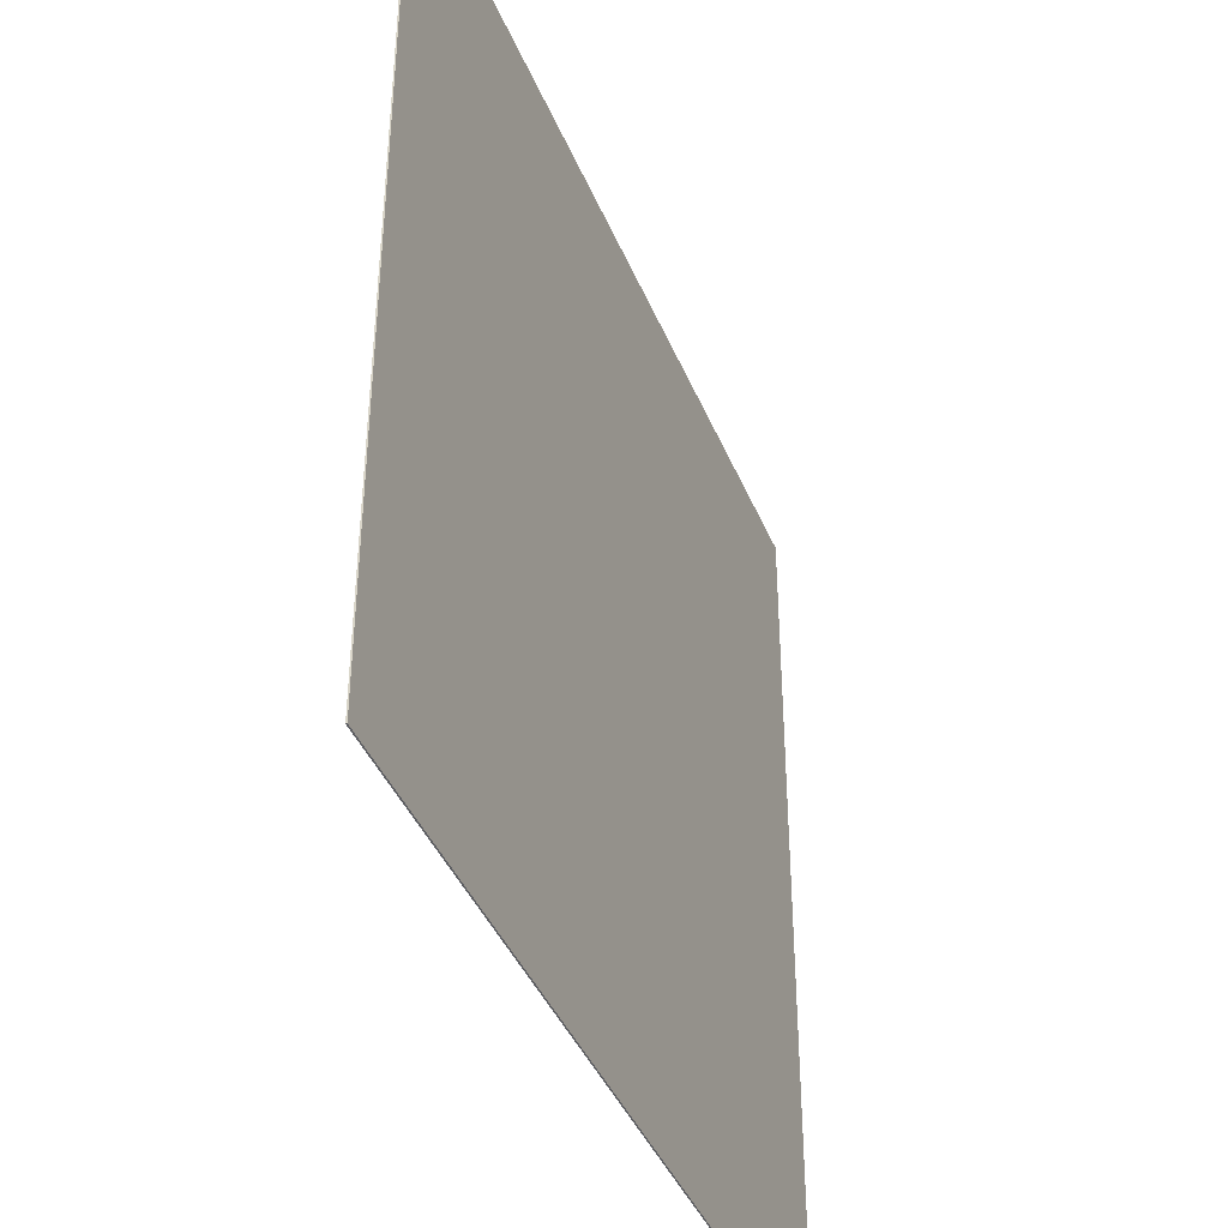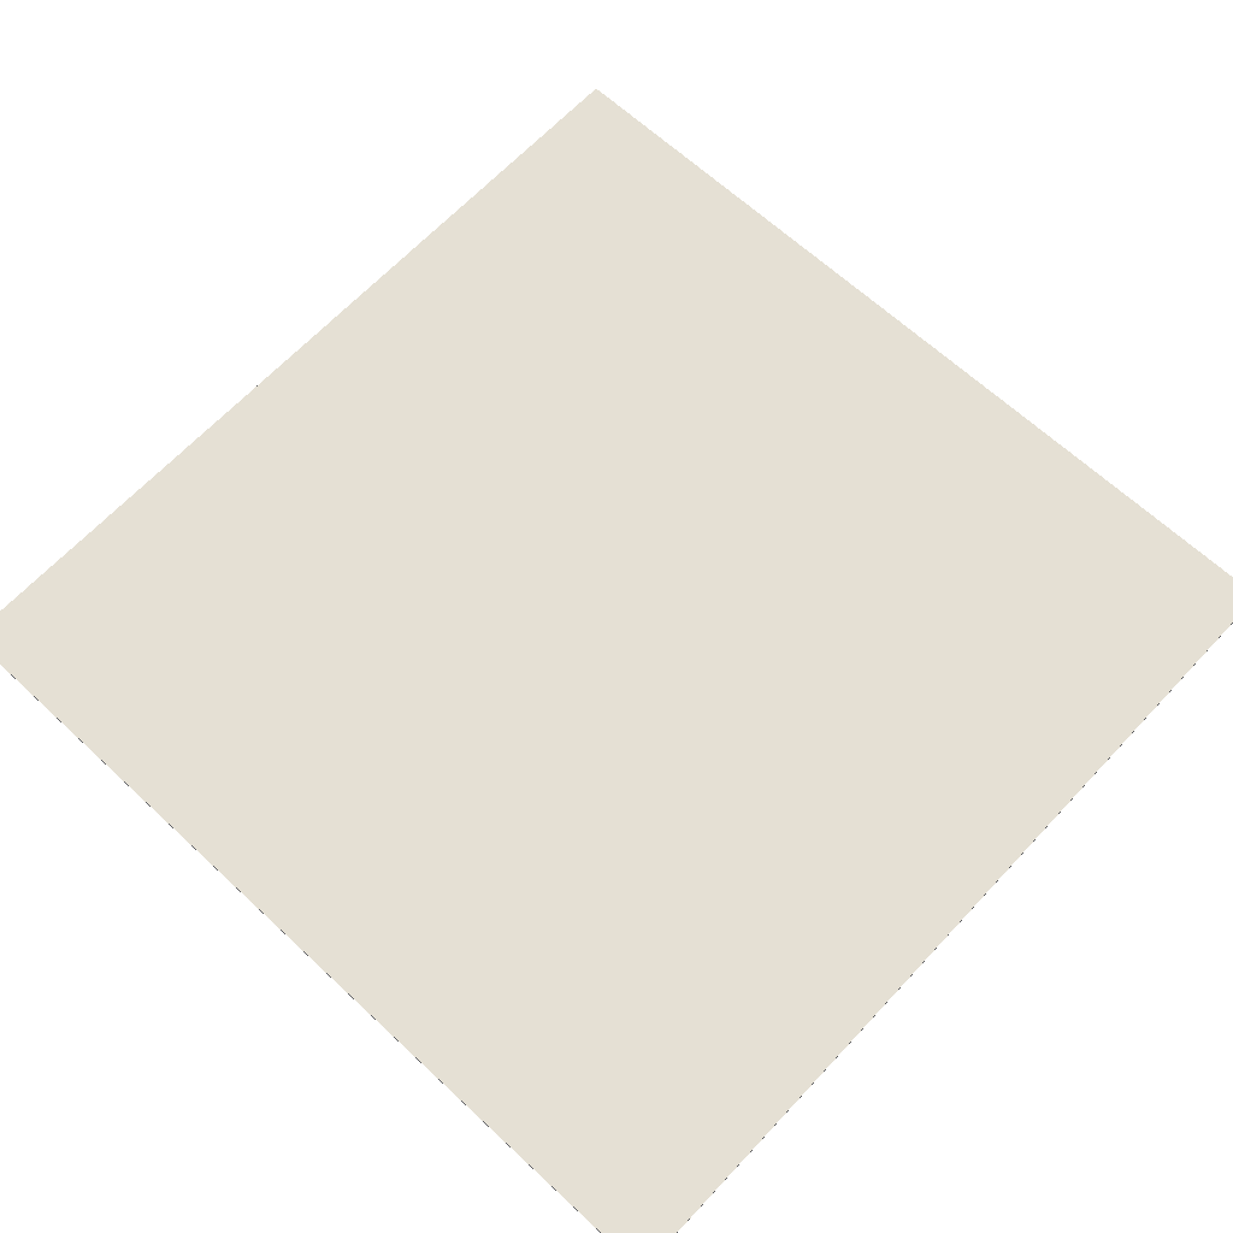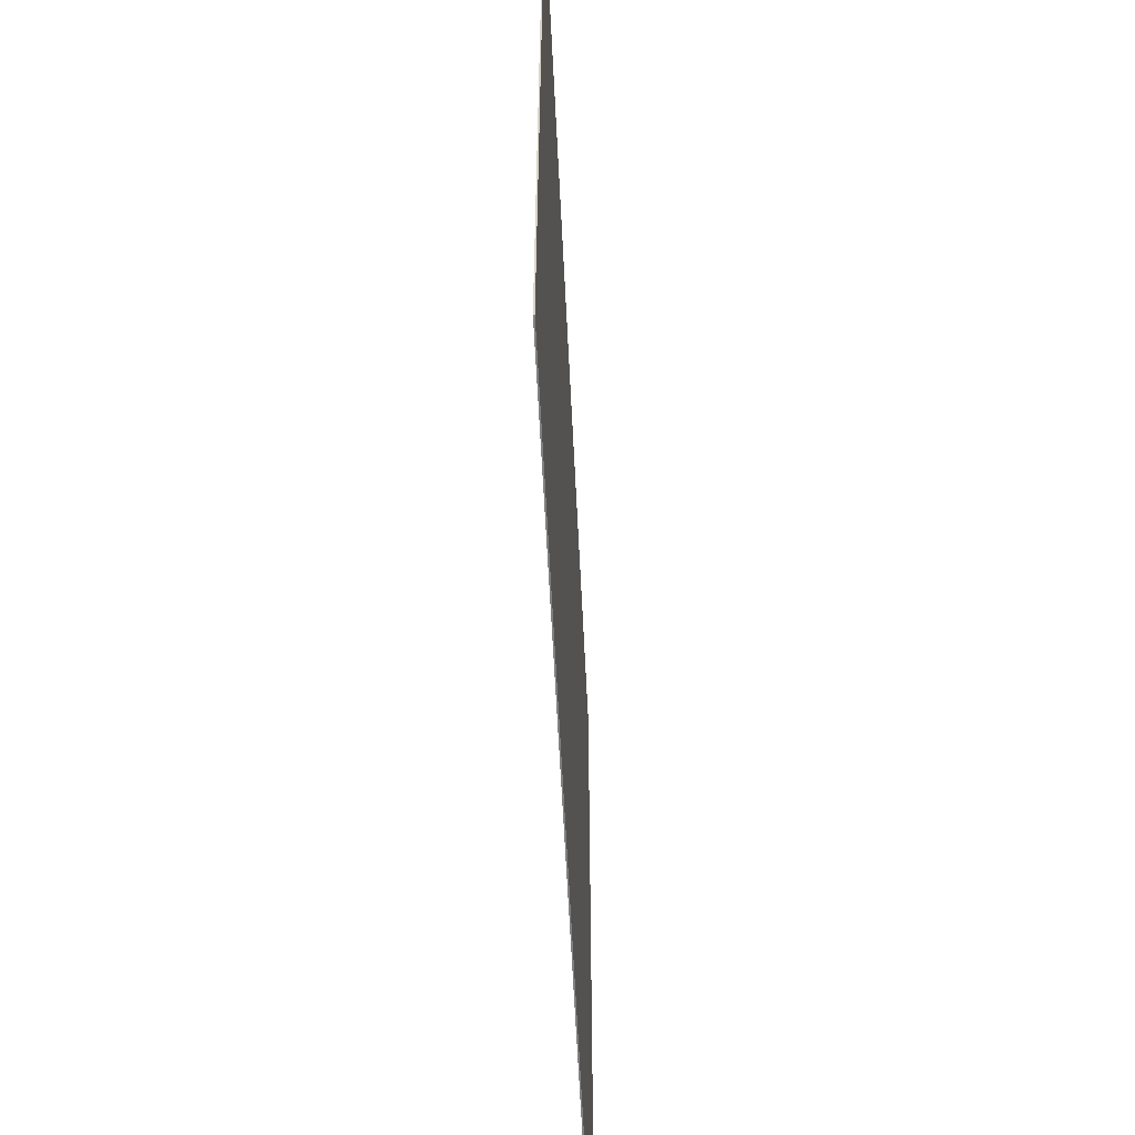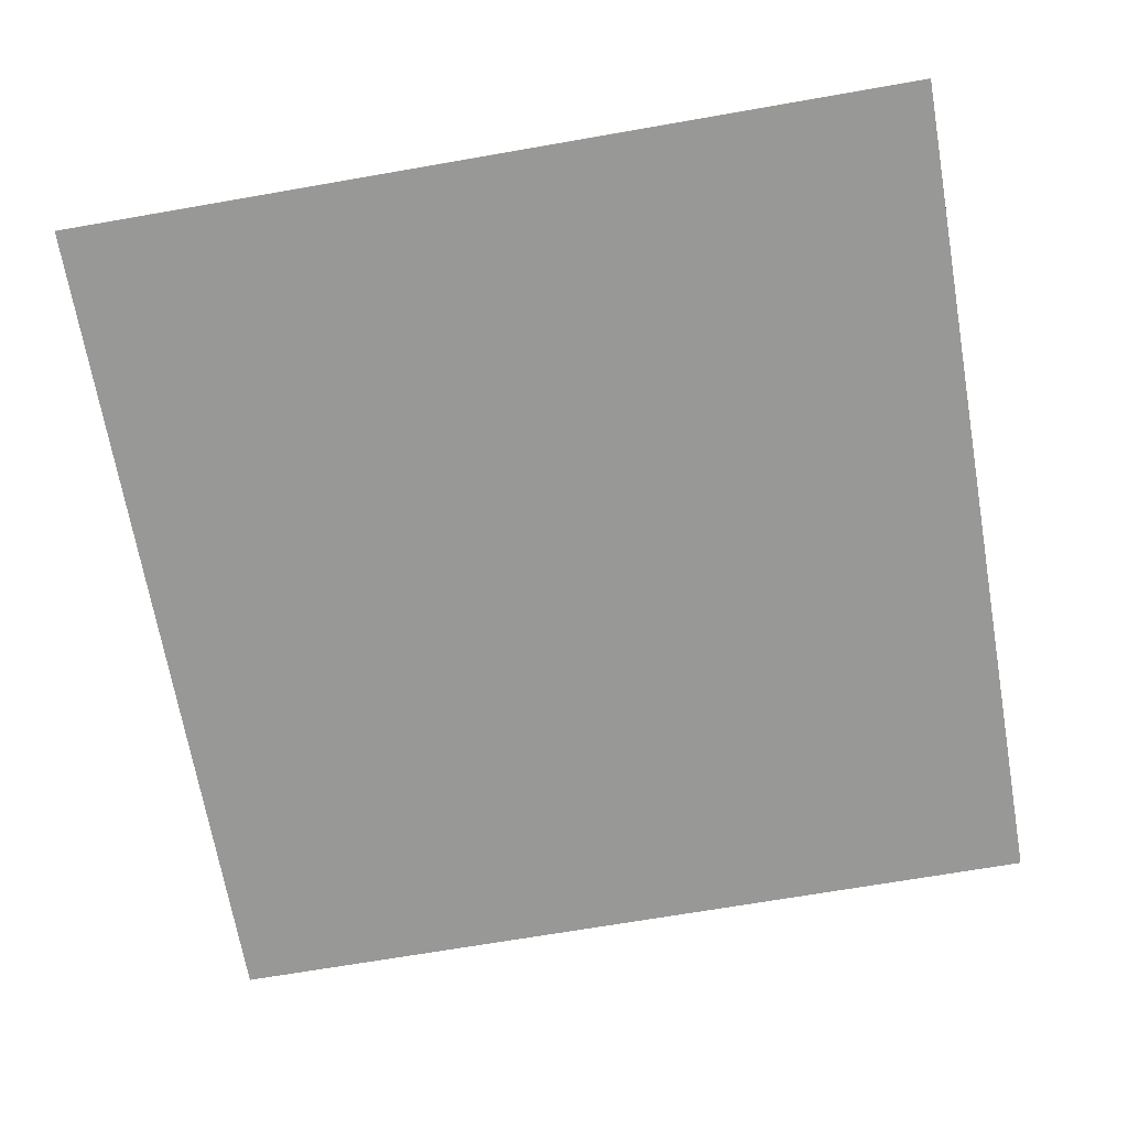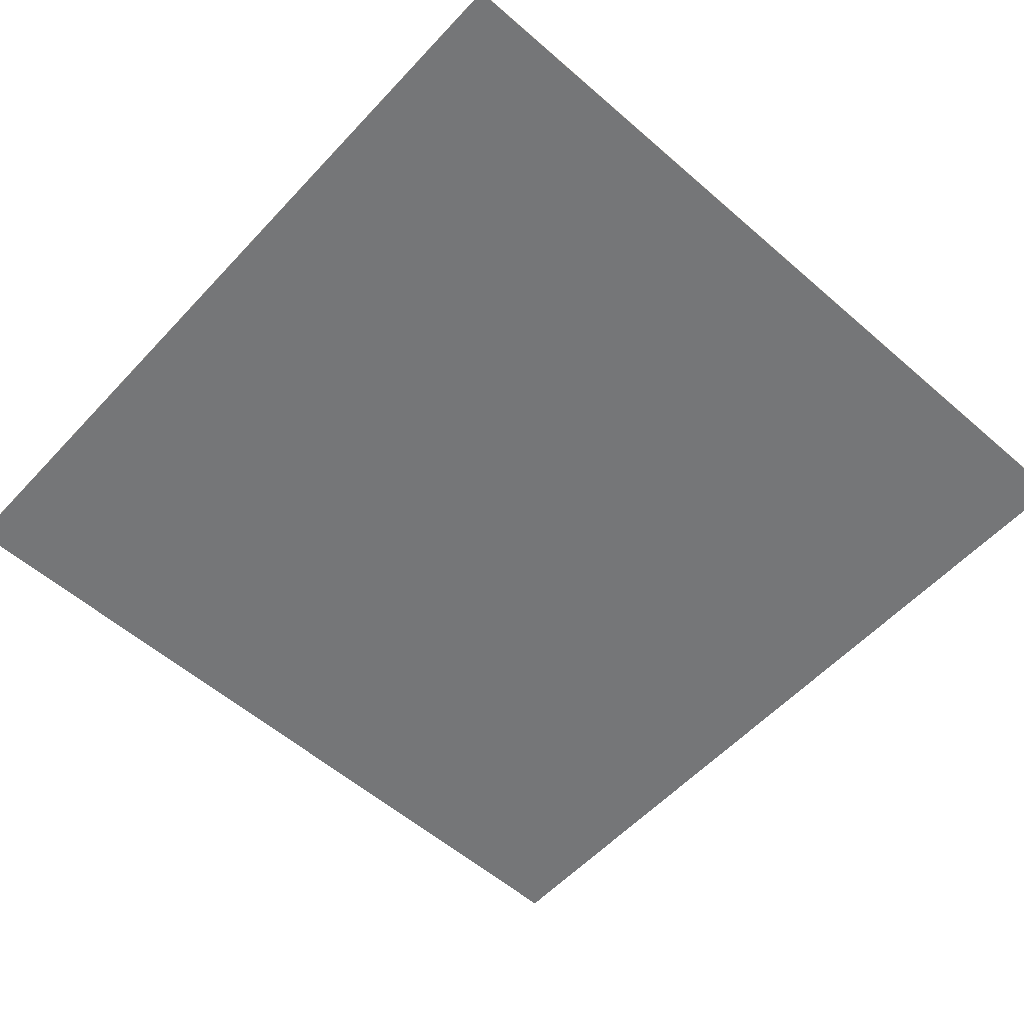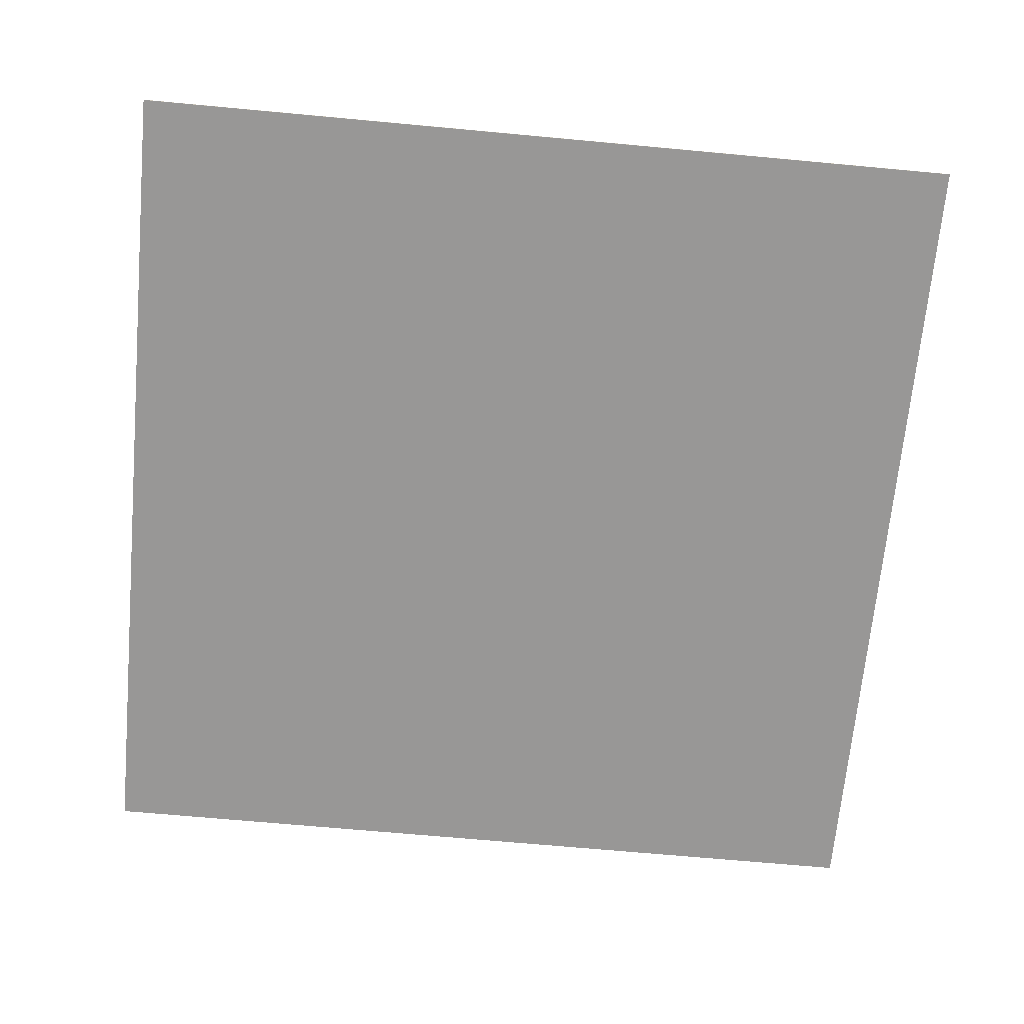
<metadata>
{"format":"obj","ext":"obj","renderer":"f3d","projection":"perspective","resolution":1024,"background":"white","views":[{"elev":-40.8,"azim":-68.9,"up":"+Z"},{"elev":65.4,"azim":43.0,"up":"+Y"},{"elev":-60.1,"azim":92.8,"up":"+Z"},{"elev":-68.5,"azim":-170.1,"up":"+Y"},{"elev":-56.8,"azim":47.8,"up":"+Y"},{"elev":-68.3,"azim":-5.3,"up":"+Y"}]}
</metadata>
<code>
o Cube
v 200 -0.2942 -200
v 200 -0.2942 200
v -200 -0.2942 200
v -200 -0.2942 -200
v 200 0.2942 -200
v 200 0.2942 200
v -200 0.2942 200
v -200 0.2942 -200
f 2 3 4
f 8 7 6
f 5 6 2
f 6 7 3
f 3 7 8
f 1 4 8
f 1 2 4
f 5 8 6
f 1 5 2
f 2 6 3
f 4 3 8
f 5 1 8

</code>
